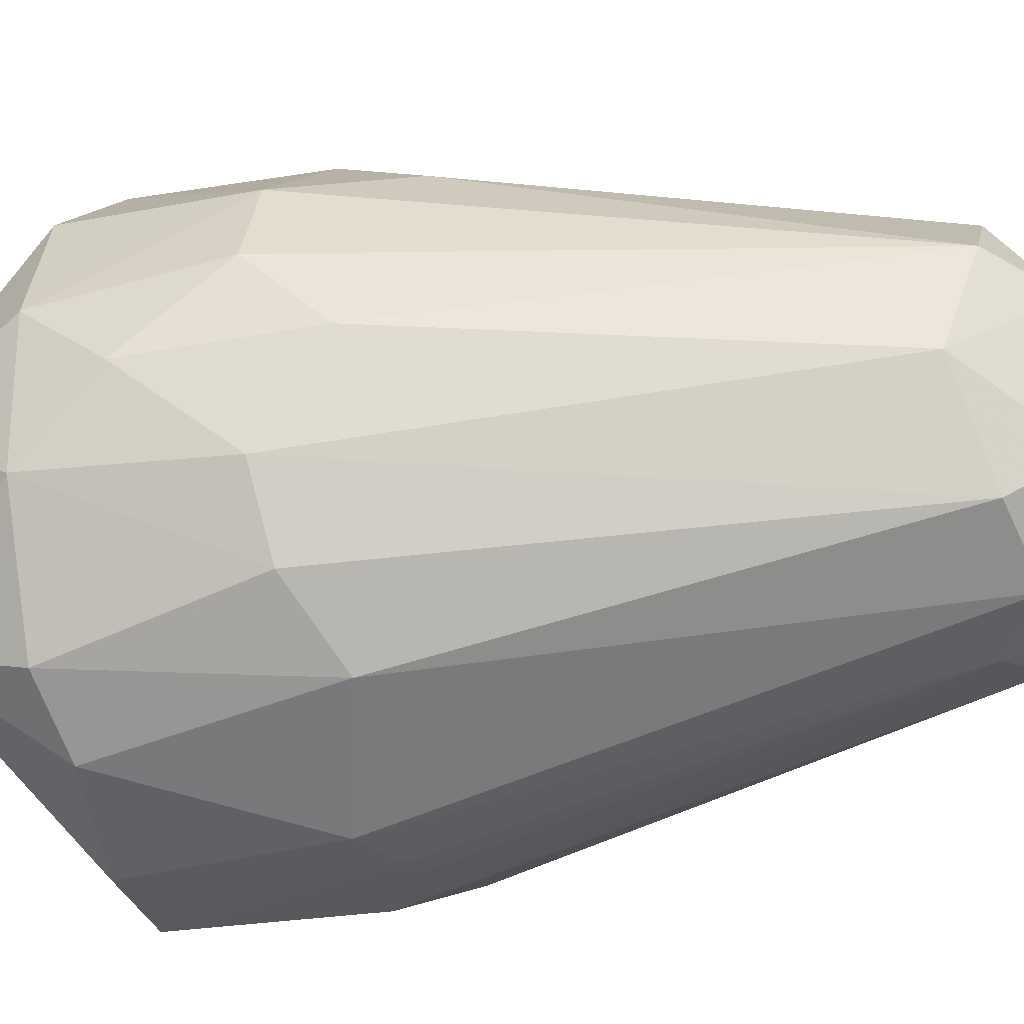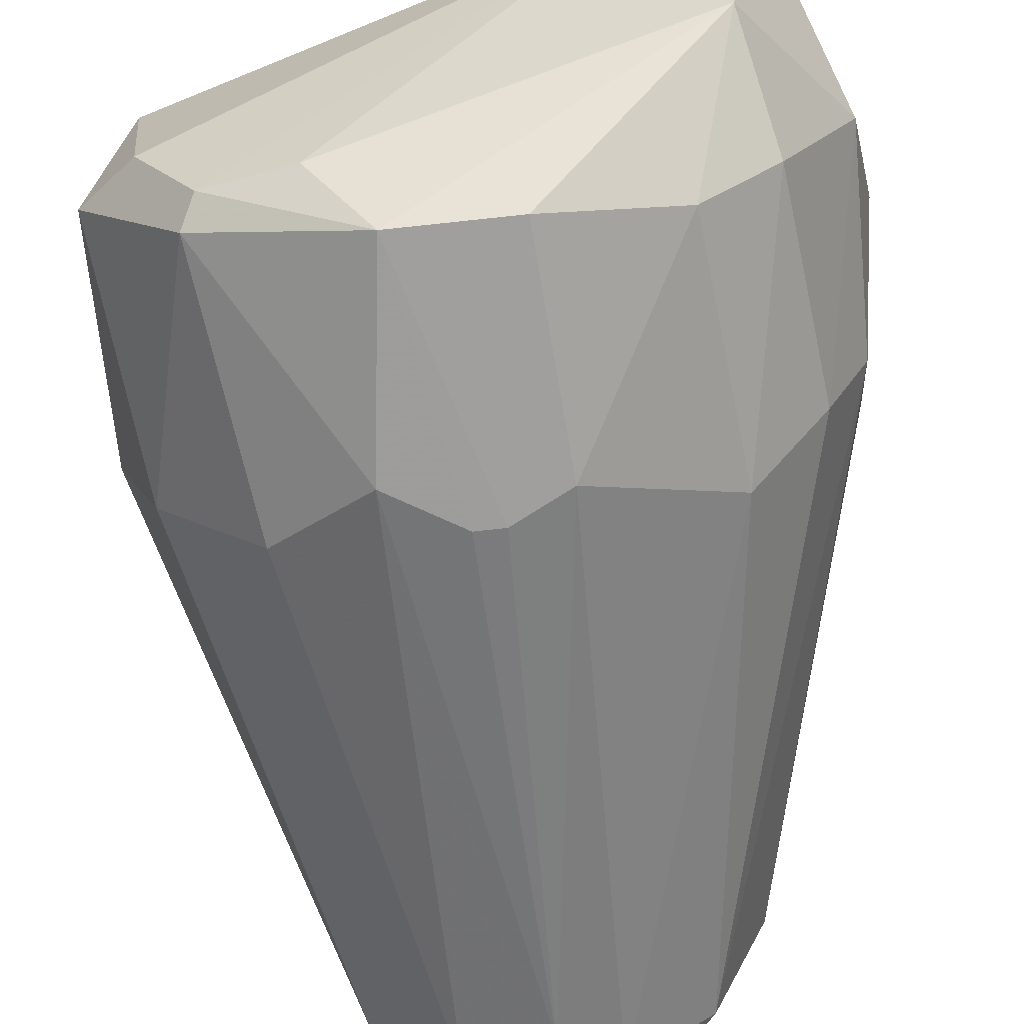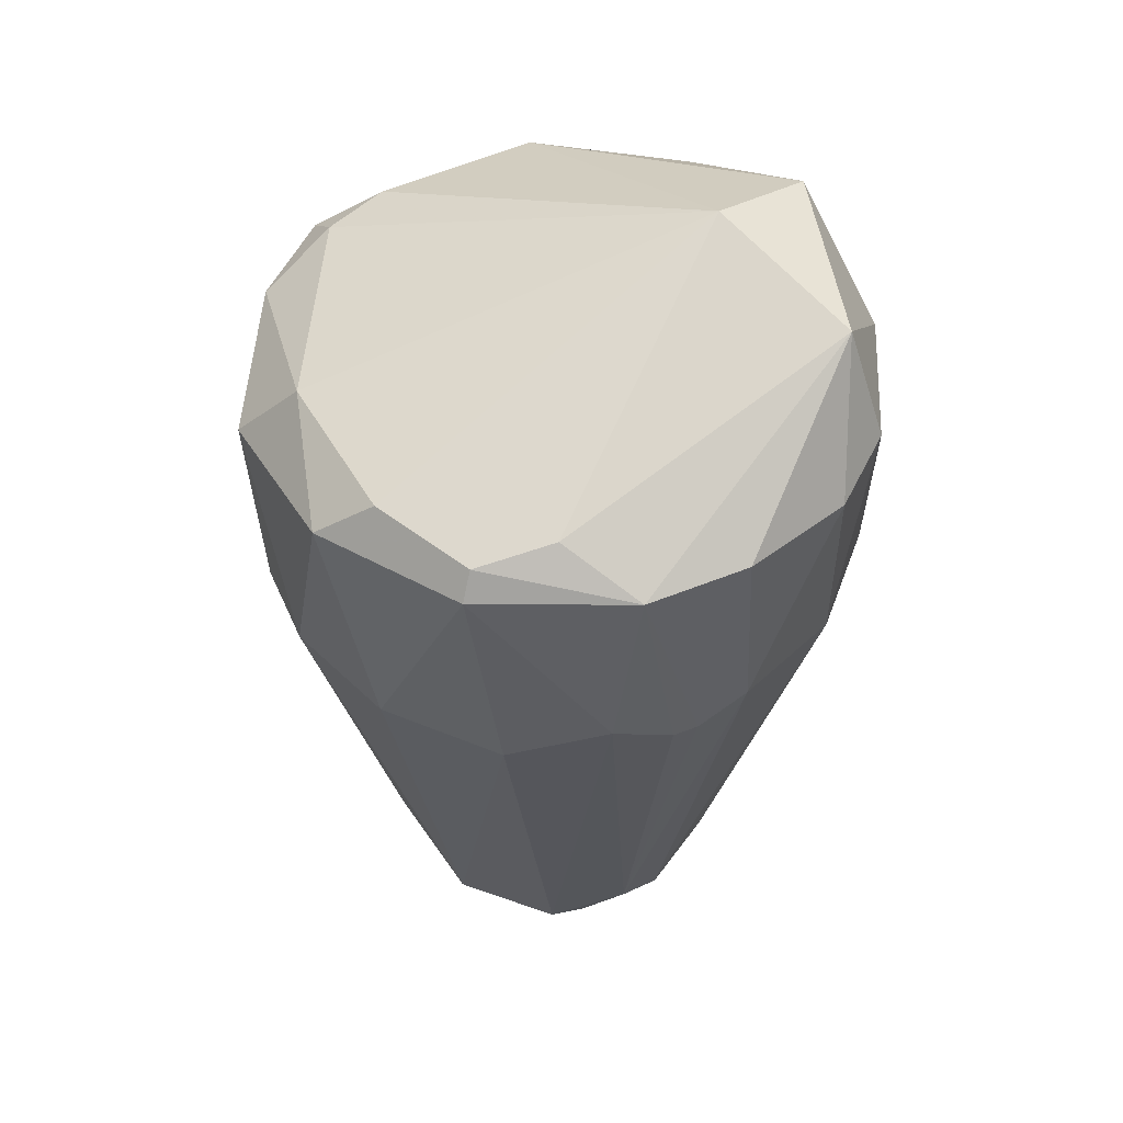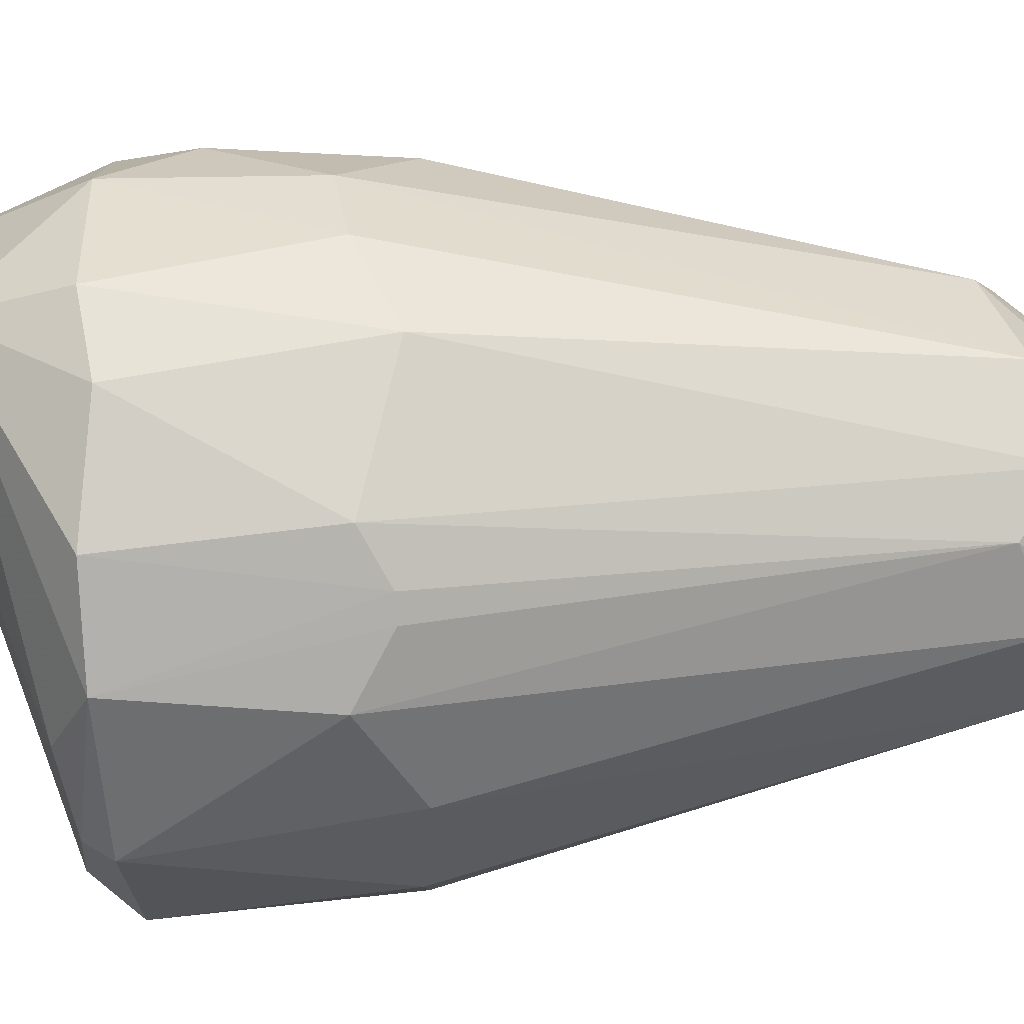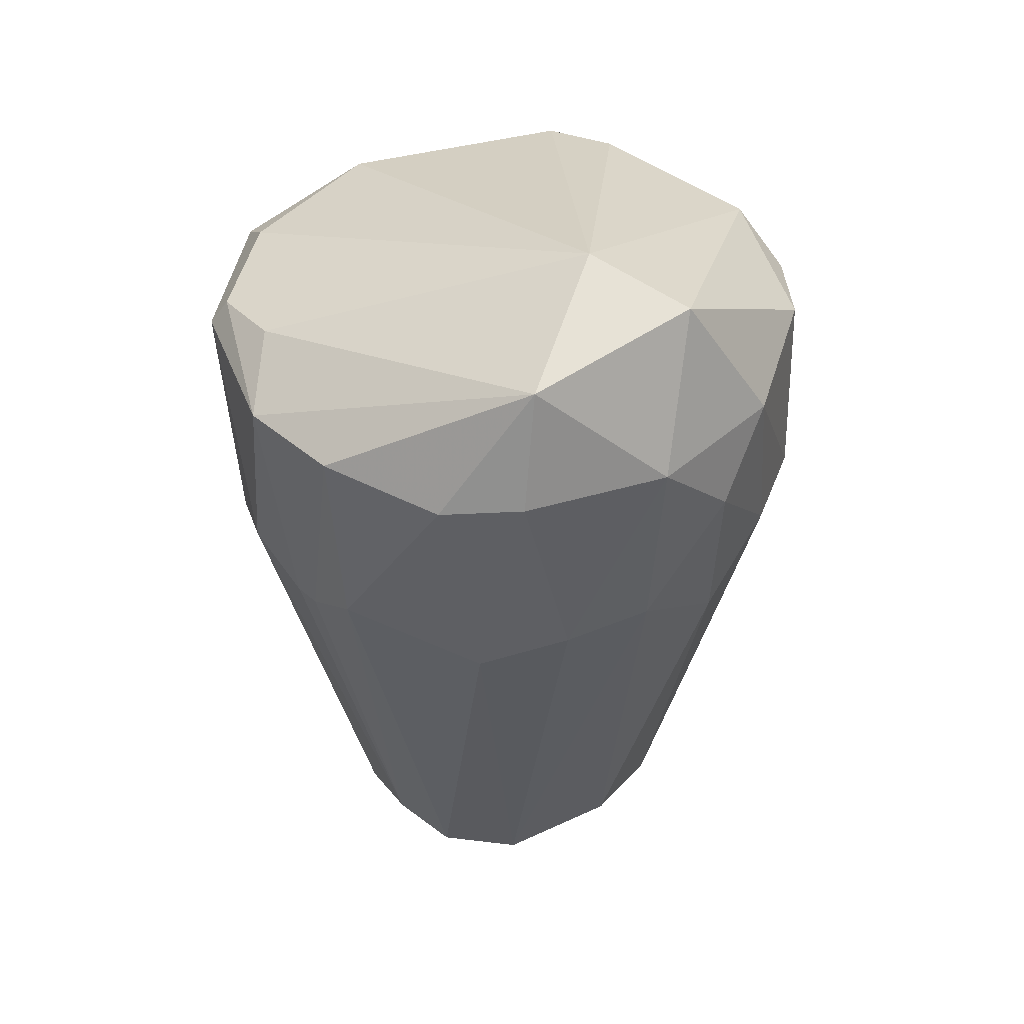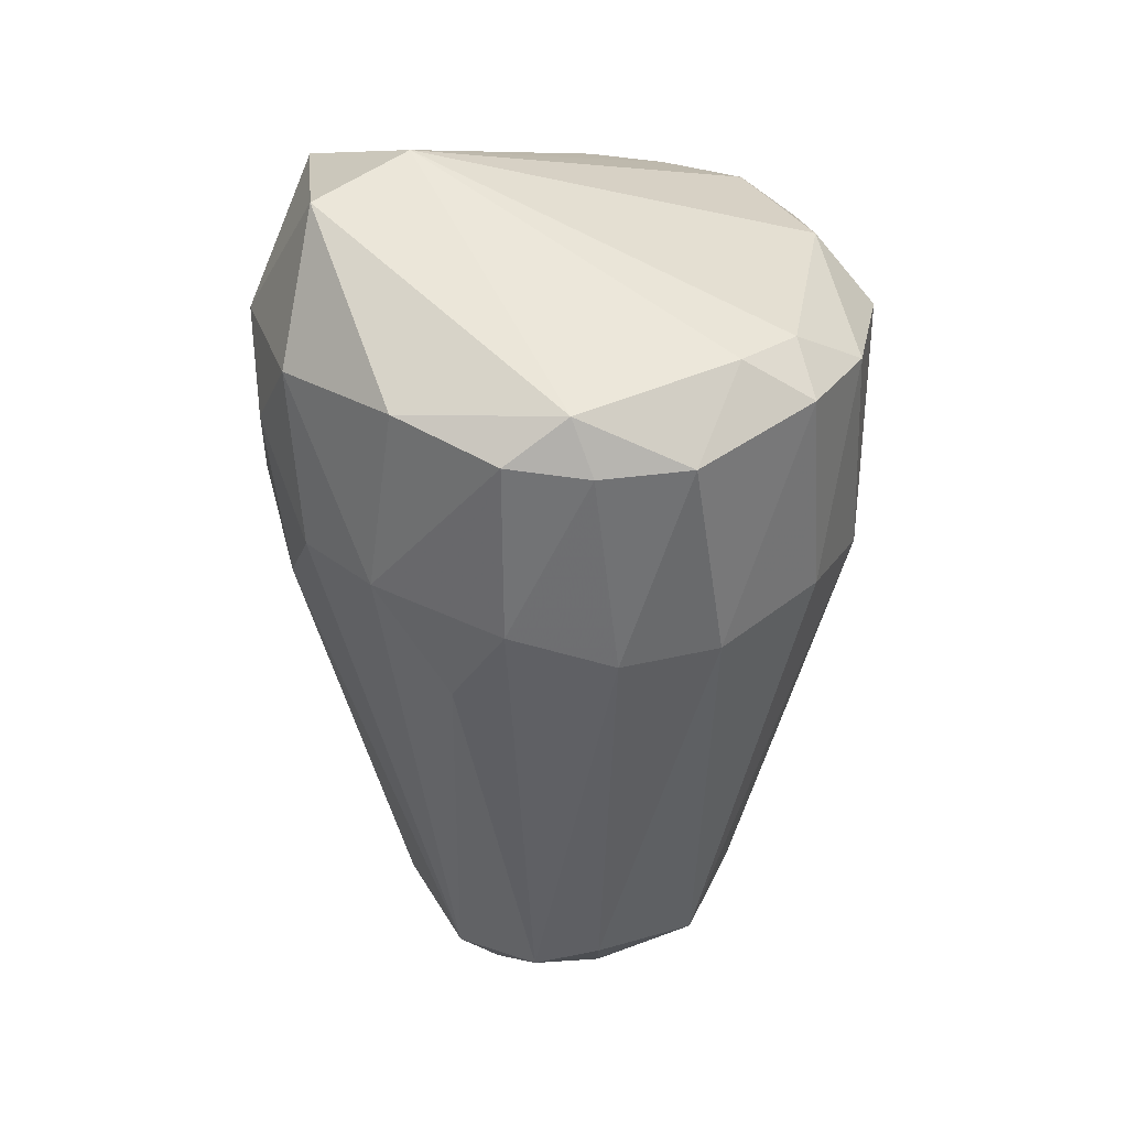
<metadata>
{"format":"obj","ext":"obj","renderer":"f3d","projection":"perspective","resolution":1024,"background":"white","views":[{"elev":-30.6,"azim":105.6,"up":"+Y"},{"elev":-72.5,"azim":6.3,"up":"+Y"},{"elev":50.3,"azim":-24.2,"up":"+Z"},{"elev":-78.8,"azim":93.0,"up":"+Y"},{"elev":44.3,"azim":44.5,"up":"+Z"},{"elev":32.7,"azim":161.2,"up":"+Z"}]}
</metadata>
<code>
v 0.006908 0.02707 -0.002783
v -0.001241 -0.0263 -0.02042
v 0.001062 -0.02634 -0.02041
v -0.000105 0.009667 -0.06986
v -0.02705 0.006068 -0.002689
v 0.02681 -0.006805 -0.000398
v -0.003583 -0.01376 -0.06573
v 0.01591 -0.000912 -0.06163
v -0.01652 -0.01973 0.002033
v 0.01305 -0.002502 0.01409
v -0.01517 0.006014 -0.06327
v -0.01299 0.02481 -0.000352
v 0.0228 0.01624 -0.01593
v -0.02295 -0.0135 -0.02051
v 0.01506 -0.0231 -0.001667
v 0.002186 0.01613 -0.06258
v 0.01141 -0.01012 -0.06414
v -0.01494 0.02307 -0.01937
v 0.02092 0.01772 0.000718
v 0.02626 -0.007791 -0.01705
v -0.02251 0.002565 0.003392
v 0.004513 0.0267 -0.02159
v 0.01379 0.00831 -0.06435
v -0.004797 -0.0268 -0.000284
v -0.01403 -0.00675 -0.06449
v -0.01492 -0.02146 -0.02167
v -0.0267 0.003686 -0.01924
v 0.01693 -0.02018 -0.02172
v 0.01887 -0.01521 0.009496
v 0.0264 0.008279 -0.01583
v 0.01365 0.02426 -0.0182
v 0.02243 0.000178 0.01179
v -0.008123 0.014 -0.0641
v -0.02174 0.01619 -0.02053
v 0.008096 0.0248 0.001983
v -0.02583 -0.009143 -0.000409
v -0.004707 0.02677 -0.02157
v -0.01303 0.02019 0.003282
v 0.004554 -0.01374 -0.06569
v 0.008165 -0.005702 -0.06982
v -0.008312 -0.006827 -0.06953
v 0.02694 0.006087 -0.000247
v -0.02659 -0.003232 -0.02043
v 0.02093 -0.01848 -0.000441
v 0.007981 0.01406 -0.06425
v 0.005673 -0.02629 -0.01812
v -0.007086 -0.01377 -0.06459
v 0.02638 0.001362 -0.02274
v -0.01984 0.0188 -0.000607
v -0.01769 -0.0209 -0.000331
v -0.02119 -0.01151 0.003182
v -0.006985 -0.02622 -0.01701
v -0.001271 0.02836 -0.002666
v 0.02287 -0.0147 -0.01817
v 0.00459 -0.02678 -0.000316
v -0.01062 0.007228 -0.06824
v -9.2e-05 -0.01597 -0.06201
v 0.01698 0.01957 -0.02625
v 0.009312 0.006093 -0.06967
v -0.01629 0.003688 -0.06205
v 0.01386 0.02463 -0.001742
v -0.00717 0.02259 0.003345
v 0.02802 0.000219 -0.007379
v -0.009516 -0.02098 0.003323
f 24 29 64
f 17 8 20
f 2 3 24
f 14 25 26
f 23 13 30
f 22 1 31
f 29 6 32
f 10 29 32
f 16 4 33
f 27 5 34
f 11 27 34
f 33 11 34
f 18 33 34
f 10 32 35
f 32 19 35
f 21 5 36
f 18 12 37
f 22 16 37
f 16 33 37
f 33 18 37
f 21 10 38
f 17 28 39
f 8 17 40
f 17 39 40
f 40 39 41
f 39 7 41
f 4 40 41
f 13 19 42
f 30 13 42
f 19 32 42
f 32 6 42
f 25 14 43
f 5 27 43
f 14 36 43
f 36 5 43
f 15 28 44
f 6 29 44
f 29 15 44
f 4 16 45
f 16 22 45
f 22 31 45
f 28 15 46
f 39 28 46
f 26 25 47
f 41 7 47
f 25 41 47
f 20 8 48
f 8 23 48
f 23 30 48
f 12 18 49
f 5 21 49
f 34 5 49
f 18 34 49
f 38 12 49
f 21 38 49
f 24 9 50
f 14 26 50
f 9 36 50
f 36 14 50
f 9 10 51
f 10 21 51
f 36 9 51
f 21 36 51
f 2 24 52
f 26 47 52
f 24 50 52
f 50 26 52
f 1 22 53
f 35 1 53
f 37 12 53
f 22 37 53
f 20 6 54
f 17 20 54
f 28 17 54
f 6 44 54
f 44 28 54
f 24 3 55
f 15 29 55
f 29 24 55
f 3 46 55
f 46 15 55
f 33 4 56
f 11 33 56
f 4 41 56
f 41 25 56
f 3 2 57
f 7 39 57
f 46 3 57
f 39 46 57
f 47 7 57
f 2 52 57
f 52 47 57
f 13 23 58
f 31 13 58
f 23 45 58
f 45 31 58
f 23 8 59
f 8 40 59
f 40 4 59
f 4 45 59
f 45 23 59
f 27 11 60
f 25 43 60
f 43 27 60
f 11 56 60
f 56 25 60
f 19 13 61
f 31 1 61
f 13 31 61
f 1 35 61
f 35 19 61
f 10 35 62
f 12 38 62
f 38 10 62
f 35 53 62
f 53 12 62
f 6 20 63
f 42 6 63
f 30 42 63
f 20 48 63
f 48 30 63
f 10 9 64
f 9 24 64
f 29 10 64

</code>
